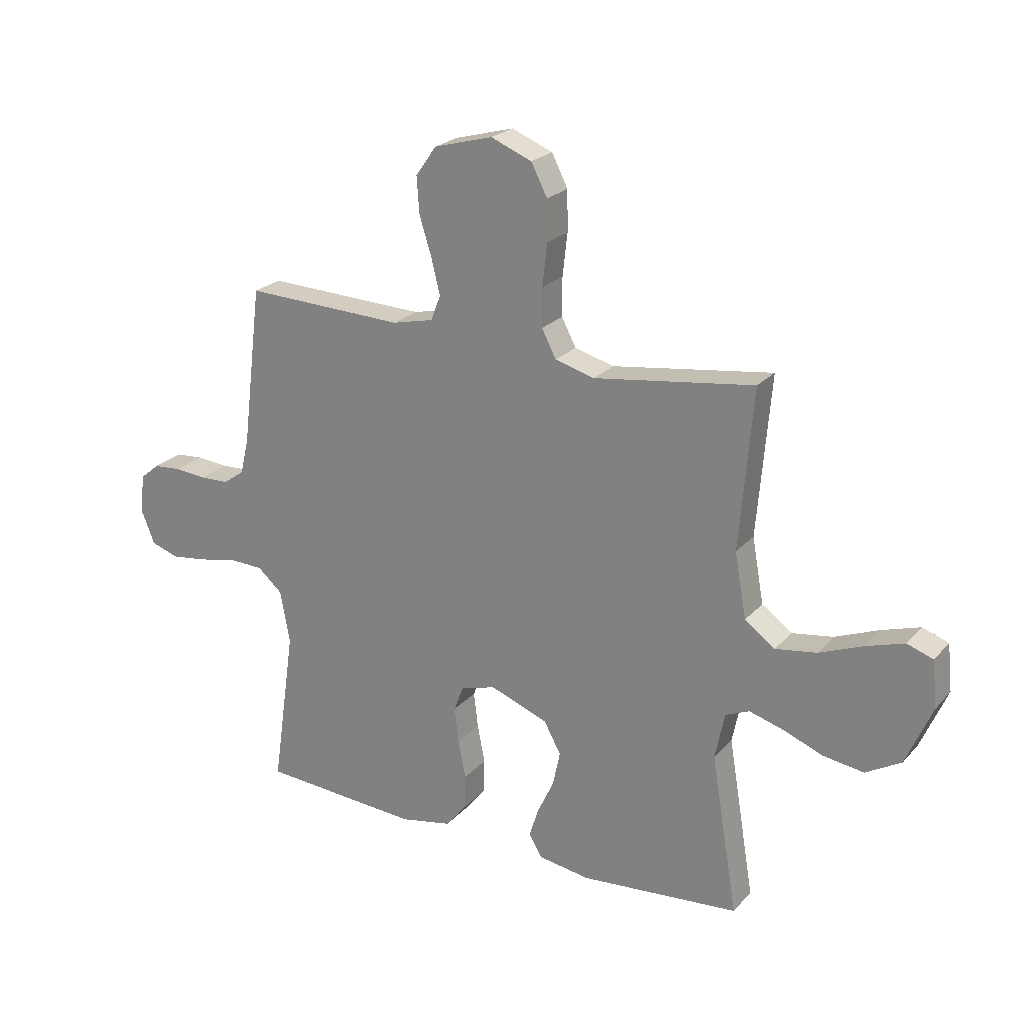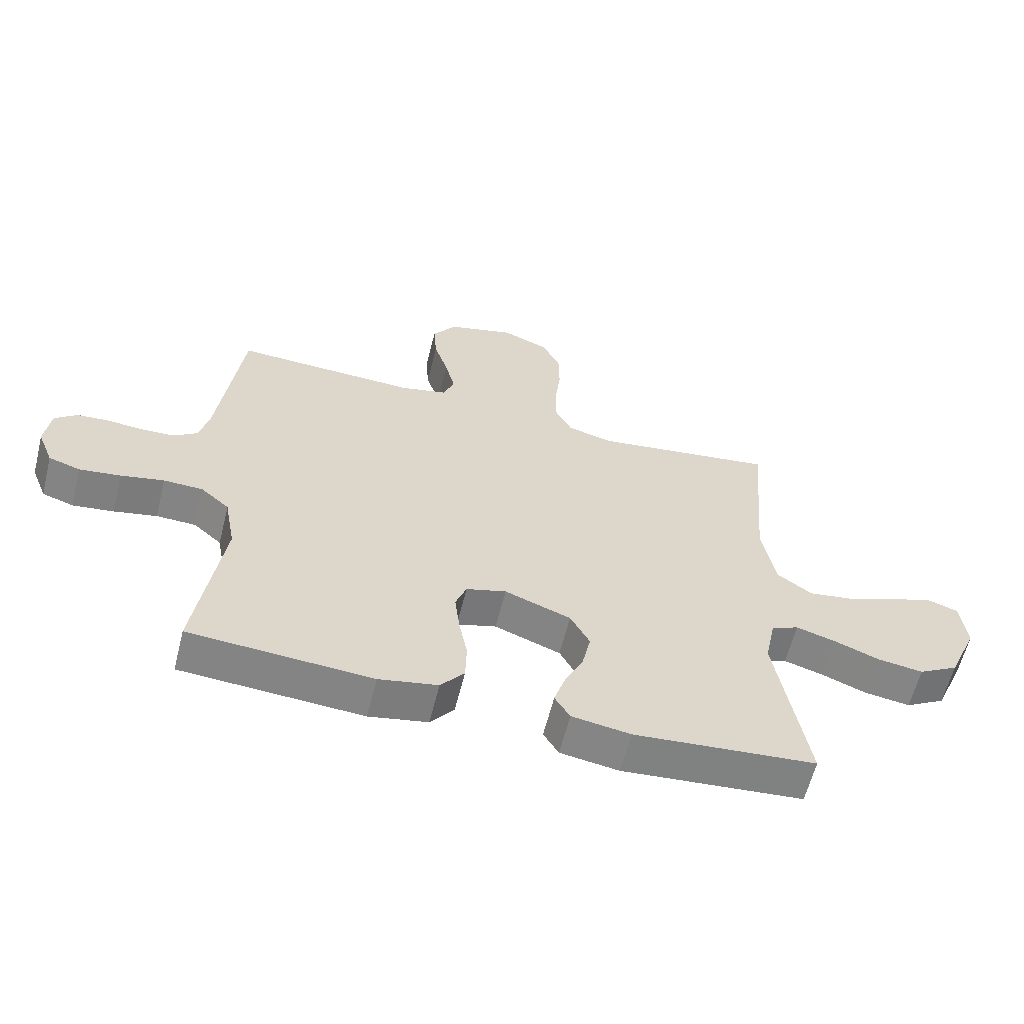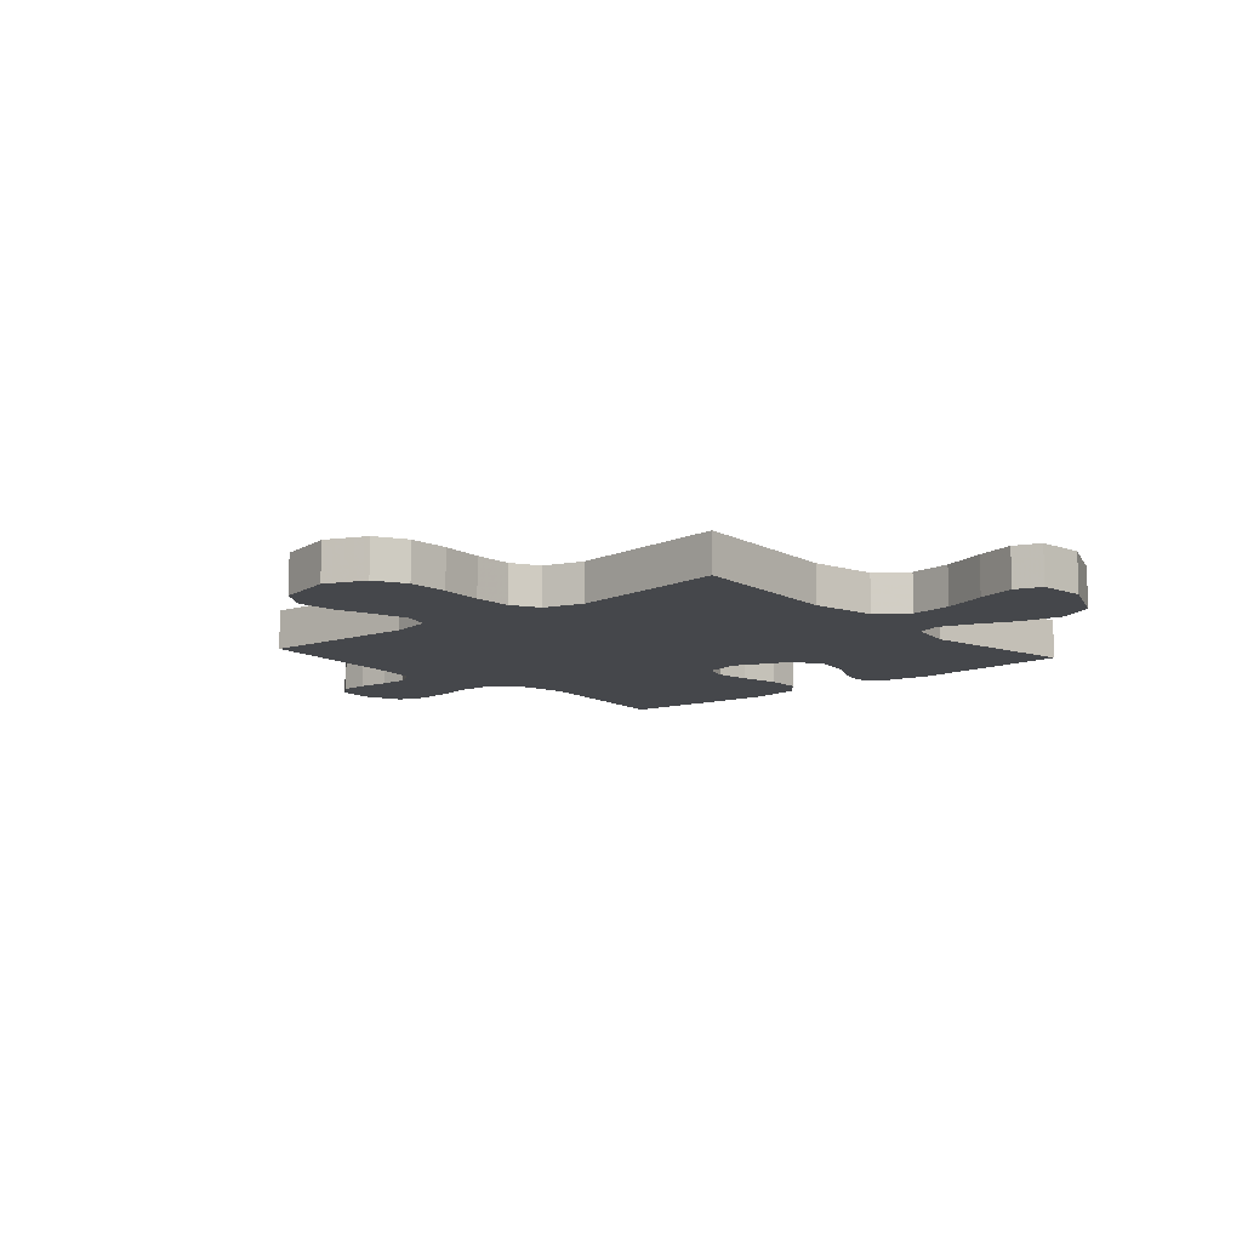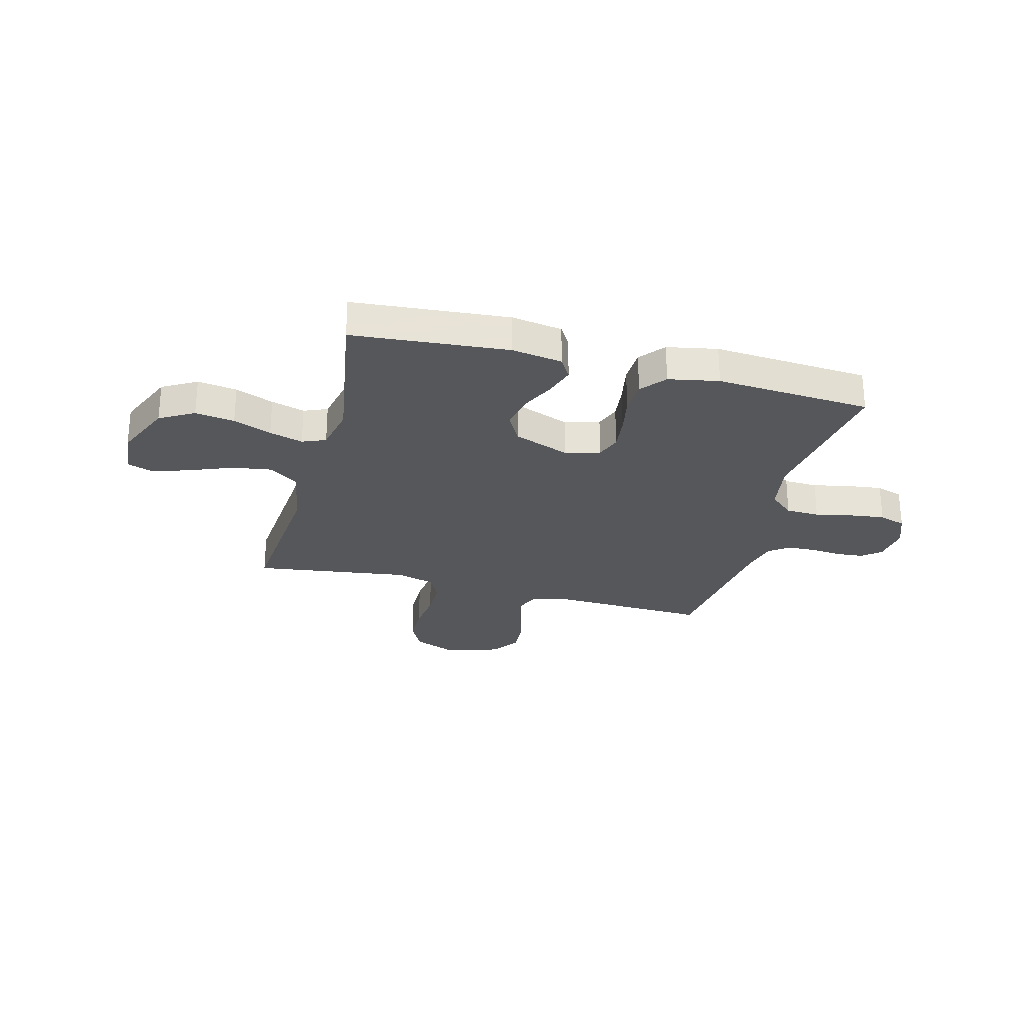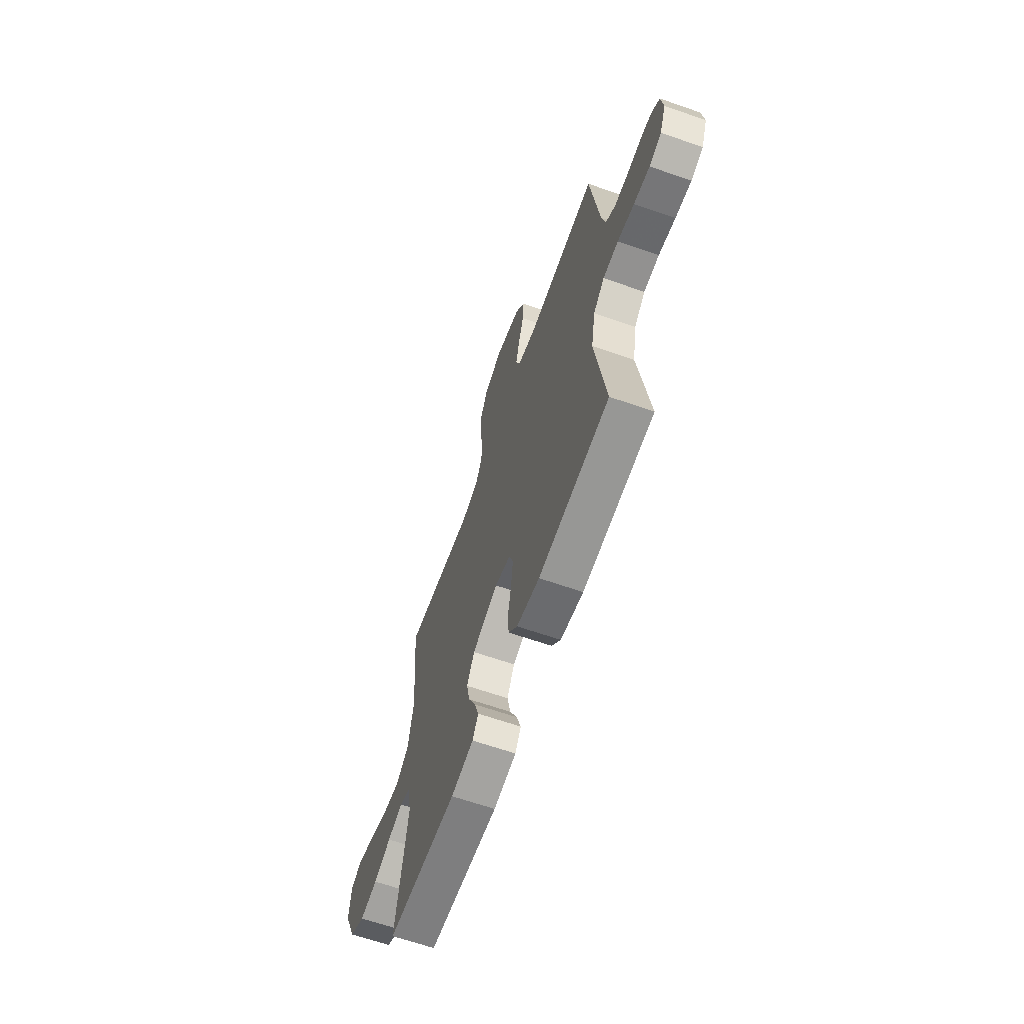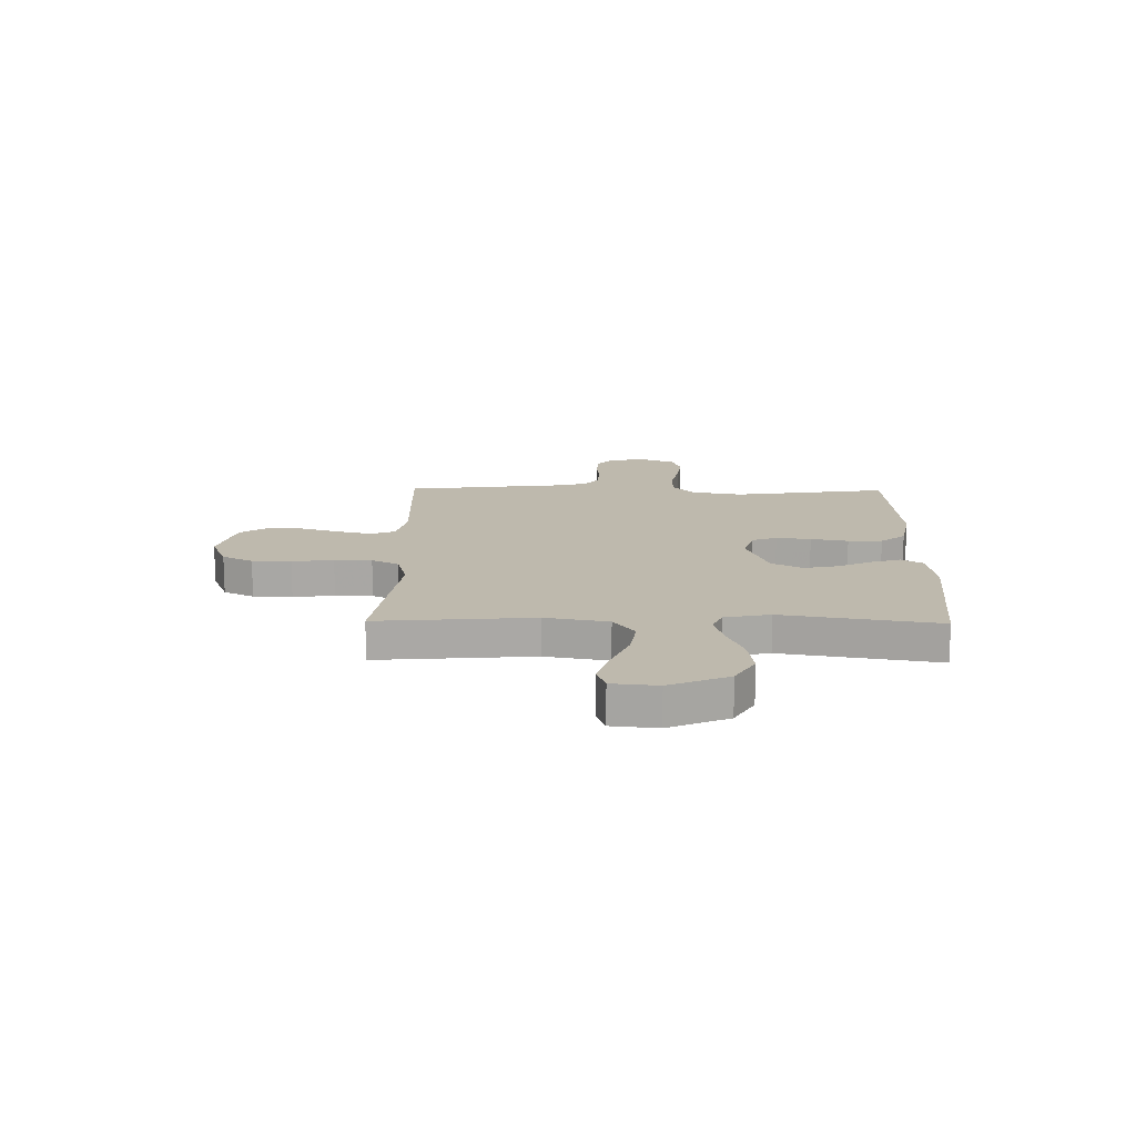
<metadata>
{"format":"obj","ext":"obj","renderer":"f3d","projection":"perspective","resolution":1024,"background":"white","views":[{"elev":23.1,"azim":30.3,"up":"+Z"},{"elev":-61.1,"azim":-14.0,"up":"+Z"},{"elev":-10.5,"azim":41.1,"up":"+Y"},{"elev":-27.1,"azim":165.2,"up":"+Y"},{"elev":-64.3,"azim":-109.4,"up":"+Z"},{"elev":15.2,"azim":90.9,"up":"+Y"}]}
</metadata>
<code>
v -0.5 0.07 0.5
v -0.2 0.07 0.489
v -0.123 0.07 0.507
v -0.105 0.07 0.554
v -0.121 0.07 0.62
v -0.144 0.07 0.693
v -0.149 0.07 0.762
v -0.11 0.07 0.817
v 0 0.07 0.847
v 0.077 0.07 0.816
v 0.107 0.07 0.757
v 0.108 0.07 0.682
v 0.099 0.07 0.602
v 0.099 0.07 0.53
v 0.126 0.07 0.478
v 0.2 0.07 0.458
v 0.5 0.07 0.5
v 0.475 0.07 0.2
v 0.497 0.07 0.078
v 0.554 0.07 0.037
v 0.631 0.07 0.049
v 0.713 0.07 0.082
v 0.785 0.07 0.105
v 0.834 0.07 0.088
v 0.843 0.07 0
v 0.794 0.07 -0.114
v 0.728 0.07 -0.152
v 0.652 0.07 -0.141
v 0.578 0.07 -0.112
v 0.513 0.07 -0.093
v 0.468 0.07 -0.112
v 0.45 0.07 -0.2
v 0.5 0.07 -0.5
v 0.2 0.07 -0.526
v 0.103 0.07 -0.511
v 0.078 0.07 -0.47
v 0.096 0.07 -0.413
v 0.127 0.07 -0.347
v 0.141 0.07 -0.281
v 0.109 0.07 -0.222
v 0 0.07 -0.181
v -0.066 0.07 -0.2
v -0.084 0.07 -0.248
v -0.076 0.07 -0.315
v -0.062 0.07 -0.387
v -0.064 0.07 -0.453
v -0.103 0.07 -0.501
v -0.2 0.07 -0.52
v -0.5 0.07 -0.5
v -0.457 0.07 -0.2
v -0.475 0.07 -0.101
v -0.522 0.07 -0.06
v -0.587 0.07 -0.058
v -0.658 0.07 -0.073
v -0.726 0.07 -0.082
v -0.778 0.07 -0.065
v -0.804 0.07 0
v -0.795 0.07 0.073
v -0.759 0.07 0.103
v -0.707 0.07 0.107
v -0.648 0.07 0.102
v -0.593 0.07 0.104
v -0.553 0.07 0.132
v -0.537 0.07 0.2
v -0.5 0 0.5
v -0.2 0 0.489
v -0.123 0 0.507
v -0.105 0 0.554
v -0.121 0 0.62
v -0.144 0 0.693
v -0.149 0 0.762
v -0.11 0 0.817
v 0 0 0.847
v 0.077 0 0.816
v 0.107 0 0.757
v 0.108 0 0.682
v 0.099 0 0.602
v 0.099 0 0.53
v 0.126 0 0.478
v 0.2 0 0.458
v 0.5 0 0.5
v 0.475 0 0.2
v 0.497 0 0.078
v 0.554 0 0.037
v 0.631 0 0.049
v 0.713 0 0.082
v 0.785 0 0.105
v 0.834 0 0.088
v 0.843 0 0
v 0.794 0 -0.114
v 0.728 0 -0.152
v 0.652 0 -0.141
v 0.578 0 -0.112
v 0.513 0 -0.093
v 0.468 0 -0.112
v 0.45 0 -0.2
v 0.5 0 -0.5
v 0.2 0 -0.526
v 0.103 0 -0.511
v 0.078 0 -0.47
v 0.096 0 -0.413
v 0.127 0 -0.347
v 0.141 0 -0.281
v 0.109 0 -0.222
v 0 0 -0.181
v -0.066 0 -0.2
v -0.084 0 -0.248
v -0.076 0 -0.315
v -0.062 0 -0.387
v -0.064 0 -0.453
v -0.103 0 -0.501
v -0.2 0 -0.52
v -0.5 0 -0.5
v -0.457 0 -0.2
v -0.475 0 -0.101
v -0.522 0 -0.06
v -0.587 0 -0.058
v -0.658 0 -0.073
v -0.726 0 -0.082
v -0.778 0 -0.065
v -0.804 0 0
v -0.795 0 0.073
v -0.759 0 0.103
v -0.707 0 0.107
v -0.648 0 0.102
v -0.593 0 0.104
v -0.553 0 0.132
v -0.537 0 0.2
f 59 60 61
f 58 59 61
f 57 58 61
f 56 57 61
f 55 56 61
f 54 55 61
f 53 54 61
f 52 53 61 62
f 51 52 62 63
f 48 49 50
f 47 48 50
f 46 47 50
f 45 46 50
f 44 45 50
f 43 44 50 51
f 51 63 64
f 43 51 64
f 42 43 64
f 36 37 38
f 35 36 38
f 34 35 38
f 33 34 38
f 32 33 38
f 31 32 38 39
f 27 28 29
f 26 27 29
f 25 26 29
f 24 25 29
f 23 24 29
f 22 23 29
f 21 22 29
f 20 21 29 30
f 19 20 30 31
f 16 17 18
f 31 39 40
f 19 31 40
f 18 19 40
f 16 18 40
f 15 16 40
f 11 12 13
f 10 11 13
f 9 10 13
f 8 9 13
f 7 8 13
f 6 7 13
f 5 6 13
f 4 5 13 14
f 64 1 2
f 42 64 2
f 41 42 2
f 15 40 41
f 14 15 41
f 4 14 41
f 3 4 41
f 2 3 41
f 125 124 123
f 125 123 122
f 125 122 121
f 125 121 120
f 125 120 119
f 125 119 118
f 125 118 117
f 126 125 117 116
f 127 126 116 115
f 114 113 112
f 114 112 111
f 114 111 110
f 114 110 109
f 114 109 108
f 115 114 108 107
f 128 127 115
f 128 115 107
f 128 107 106
f 102 101 100
f 102 100 99
f 102 99 98
f 102 98 97
f 102 97 96
f 103 102 96 95
f 93 92 91
f 93 91 90
f 93 90 89
f 93 89 88
f 93 88 87
f 93 87 86
f 93 86 85
f 94 93 85 84
f 95 94 84 83
f 82 81 80
f 104 103 95
f 104 95 83
f 104 83 82
f 104 82 80
f 104 80 79
f 77 76 75
f 77 75 74
f 77 74 73
f 77 73 72
f 77 72 71
f 77 71 70
f 77 70 69
f 78 77 69 68
f 66 65 128
f 66 128 106
f 66 106 105
f 105 104 79
f 105 79 78
f 105 78 68
f 105 68 67
f 105 67 66
f 1 65 66 2
f 2 66 67 3
f 3 67 68 4
f 4 68 69 5
f 5 69 70 6
f 6 70 71 7
f 7 71 72 8
f 8 72 73 9
f 9 73 74 10
f 10 74 75 11
f 11 75 76 12
f 12 76 77 13
f 13 77 78 14
f 14 78 79 15
f 15 79 80 16
f 16 80 81 17
f 17 81 82 18
f 18 82 83 19
f 19 83 84 20
f 20 84 85 21
f 21 85 86 22
f 22 86 87 23
f 23 87 88 24
f 24 88 89 25
f 25 89 90 26
f 26 90 91 27
f 27 91 92 28
f 28 92 93 29
f 29 93 94 30
f 30 94 95 31
f 31 95 96 32
f 32 96 97 33
f 33 97 98 34
f 34 98 99 35
f 35 99 100 36
f 36 100 101 37
f 37 101 102 38
f 38 102 103 39
f 39 103 104 40
f 40 104 105 41
f 41 105 106 42
f 42 106 107 43
f 43 107 108 44
f 44 108 109 45
f 45 109 110 46
f 46 110 111 47
f 47 111 112 48
f 48 112 113 49
f 49 113 114 50
f 50 114 115 51
f 51 115 116 52
f 52 116 117 53
f 53 117 118 54
f 54 118 119 55
f 55 119 120 56
f 56 120 121 57
f 57 121 122 58
f 58 122 123 59
f 59 123 124 60
f 60 124 125 61
f 61 125 126 62
f 62 126 127 63
f 63 127 128 64
f 64 128 65 1

</code>
